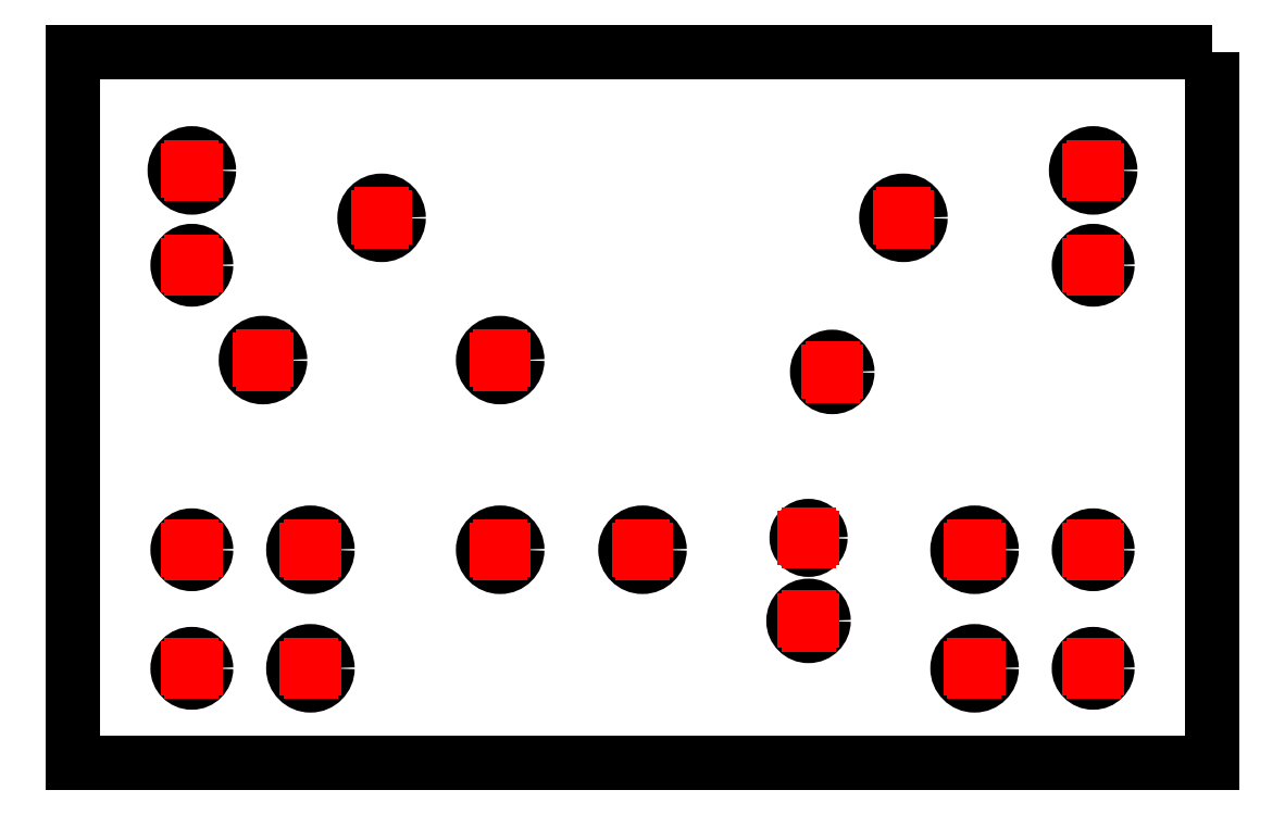
<metadata>
{"format":"dxf","ext":"dxf","renderer":"ezdxf+matplotlib","layout":"modelspace","background":"white","min_lineweight":24,"dpi":150}
</metadata>
<code>
0
SECTION
2
ENTITIES
0
LWPOLYLINE
39
 0.1
8
contour007
90
5
70
8
10
240
20
150
10
240
20
0
10
0
20
0
10
0
20
150
10
240
20
150
0
CIRCLE
39
 0.1
8
contour007
10
25
20
125
30
 0
40
3.6
0
CIRCLE
39
 0.1
8
contour007
10
25
20
105
30
 0
40
3
0
CIRCLE
39
 0.1
8
contour007
10
65
20
115
30
 0
40
3.6
0
CIRCLE
39
 0.1
8
contour007
10
40
20
85
30
 0
40
3.6
0
CIRCLE
39
 0.1
8
contour007
10
90
20
85
30
 0
40
3.6
0
CIRCLE
39
 0.1
8
contour007
10
215
20
125
30
 0
40
3.6
0
CIRCLE
39
 0.1
8
contour007
10
215
20
105
30
 0
40
3
0
CIRCLE
39
 0.1
8
contour007
10
160
20
82.5
30
 0
40
3.175
0
CIRCLE
39
 0.1
8
contour007
10
175
20
115
30
 0
40
3.6
0
CIRCLE
39
 0.1
8
contour007
10
25
20
45
30
 0
40
3
0
CIRCLE
39
 0.1
8
contour007
10
50
20
45
30
 0
40
3.6
0
CIRCLE
39
 0.1
8
contour007
10
25
20
20
30
 0
40
3
0
CIRCLE
39
 0.1
8
contour007
10
50
20
20
30
 0
40
3.6
0
CIRCLE
39
 0.1
8
contour007
10
120
20
45
30
 0
40
3.6
0
CIRCLE
39
 0.1
8
contour007
10
90
20
45
30
 0
40
3.6
0
CIRCLE
39
 0.1
8
contour007
10
155
20
47.5
30
 0
40
2.5
0
CIRCLE
39
 0.1
8
contour007
10
190
20
45
30
 0
40
3.6
0
CIRCLE
39
 0.1
8
contour007
10
190
20
20
30
 0
40
3.6
0
CIRCLE
39
 0.1
8
contour007
10
215
20
45
30
 0
40
3
0
CIRCLE
39
 0.1
8
contour007
10
215
20
20
30
 0
40
3
0
CIRCLE
39
 0.1
8
contour007
10
155
20
30
30
 0
40
3.175
0
LINE
39
 0.1
8
reference_cross001
10
25.75
20
125
30
 0
11
24.25
21
125
31
0
0
LINE
39
 0.1
8
reference_cross001
10
25
20
124.2
30
 0
11
25
21
125.8
31
0
0
LINE
39
 0.1
8
reference_cross001
10
25.75
20
105
30
 0
11
24.25
21
105
31
0
0
LINE
39
 0.1
8
reference_cross001
10
25
20
104.2
30
 0
11
25
21
105.8
31
0
0
LINE
39
 0.1
8
reference_cross001
10
65.75
20
115
30
 0
11
64.25
21
115
31
0
0
LINE
39
 0.1
8
reference_cross001
10
65
20
114.2
30
 0
11
65
21
115.8
31
0
0
LINE
39
 0.1
8
reference_cross001
10
40.75
20
85
30
 0
11
39.25
21
85
31
0
0
LINE
39
 0.1
8
reference_cross001
10
40
20
84.25
30
 0
11
40
21
85.75
31
0
0
LINE
39
 0.1
8
reference_cross001
10
90.75
20
85
30
 0
11
89.25
21
85
31
0
0
LINE
39
 0.1
8
reference_cross001
10
90
20
84.25
30
 0
11
90
21
85.75
31
0
0
LINE
39
 0.1
8
reference_cross001
10
215.8
20
125
30
 0
11
214.2
21
125
31
0
0
LINE
39
 0.1
8
reference_cross001
10
215
20
124.2
30
 0
11
215
21
125.8
31
0
0
LINE
39
 0.1
8
reference_cross001
10
215.8
20
105
30
 0
11
214.2
21
105
31
0
0
LINE
39
 0.1
8
reference_cross001
10
215
20
104.2
30
 0
11
215
21
105.8
31
0
0
LINE
39
 0.1
8
reference_cross001
10
160.8
20
82.5
30
 0
11
159.2
21
82.5
31
0
0
LINE
39
 0.1
8
reference_cross001
10
160
20
81.75
30
 0
11
160
21
83.25
31
0
0
LINE
39
 0.1
8
reference_cross001
10
175.8
20
115
30
 0
11
174.2
21
115
31
0
0
LINE
39
 0.1
8
reference_cross001
10
175
20
114.2
30
 0
11
175
21
115.8
31
0
0
LINE
39
 0.1
8
reference_cross001
10
25.75
20
45
30
 0
11
24.25
21
45
31
0
0
LINE
39
 0.1
8
reference_cross001
10
25
20
44.25
30
 0
11
25
21
45.75
31
0
0
LINE
39
 0.1
8
reference_cross001
10
50.75
20
45
30
 0
11
49.25
21
45
31
0
0
LINE
39
 0.1
8
reference_cross001
10
50
20
44.25
30
 0
11
50
21
45.75
31
0
0
LINE
39
 0.1
8
reference_cross001
10
25.75
20
20
30
 0
11
24.25
21
20
31
0
0
LINE
39
 0.1
8
reference_cross001
10
25
20
19.25
30
 0
11
25
21
20.75
31
0
0
LINE
39
 0.1
8
reference_cross001
10
50.75
20
20
30
 0
11
49.25
21
20
31
0
0
LINE
39
 0.1
8
reference_cross001
10
50
20
19.25
30
 0
11
50
21
20.75
31
0
0
LINE
39
 0.1
8
reference_cross001
10
120.8
20
45
30
 0
11
119.2
21
45
31
0
0
LINE
39
 0.1
8
reference_cross001
10
120
20
44.25
30
 0
11
120
21
45.75
31
0
0
LINE
39
 0.1
8
reference_cross001
10
90.75
20
45
30
 0
11
89.25
21
45
31
0
0
LINE
39
 0.1
8
reference_cross001
10
90
20
44.25
30
 0
11
90
21
45.75
31
0
0
LINE
39
 0.1
8
reference_cross001
10
155.8
20
47.5
30
 0
11
154.2
21
47.5
31
0
0
LINE
39
 0.1
8
reference_cross001
10
155
20
46.75
30
 0
11
155
21
48.25
31
0
0
LINE
39
 0.1
8
reference_cross001
10
190.8
20
45
30
 0
11
189.2
21
45
31
0
0
LINE
39
 0.1
8
reference_cross001
10
190
20
44.25
30
 0
11
190
21
45.75
31
0
0
LINE
39
 0.1
8
reference_cross001
10
190.8
20
20
30
 0
11
189.2
21
20
31
0
0
LINE
39
 0.1
8
reference_cross001
10
190
20
19.25
30
 0
11
190
21
20.75
31
0
0
LINE
39
 0.1
8
reference_cross001
10
215.8
20
45
30
 0
11
214.2
21
45
31
0
0
LINE
39
 0.1
8
reference_cross001
10
215
20
44.25
30
 0
11
215
21
45.75
31
0
0
LINE
39
 0.1
8
reference_cross001
10
215.8
20
20
30
 0
11
214.2
21
20
31
0
0
LINE
39
 0.1
8
reference_cross001
10
215
20
19.25
30
 0
11
215
21
20.75
31
0
0
LINE
39
 0.1
8
reference_cross001
10
155.8
20
30
30
 0
11
154.2
21
30
31
0
0
LINE
39
 0.1
8
reference_cross001
10
155
20
29.25
30
 0
11
155
21
30.75
31
0
0
ENDSEC
0
EOF

</code>
